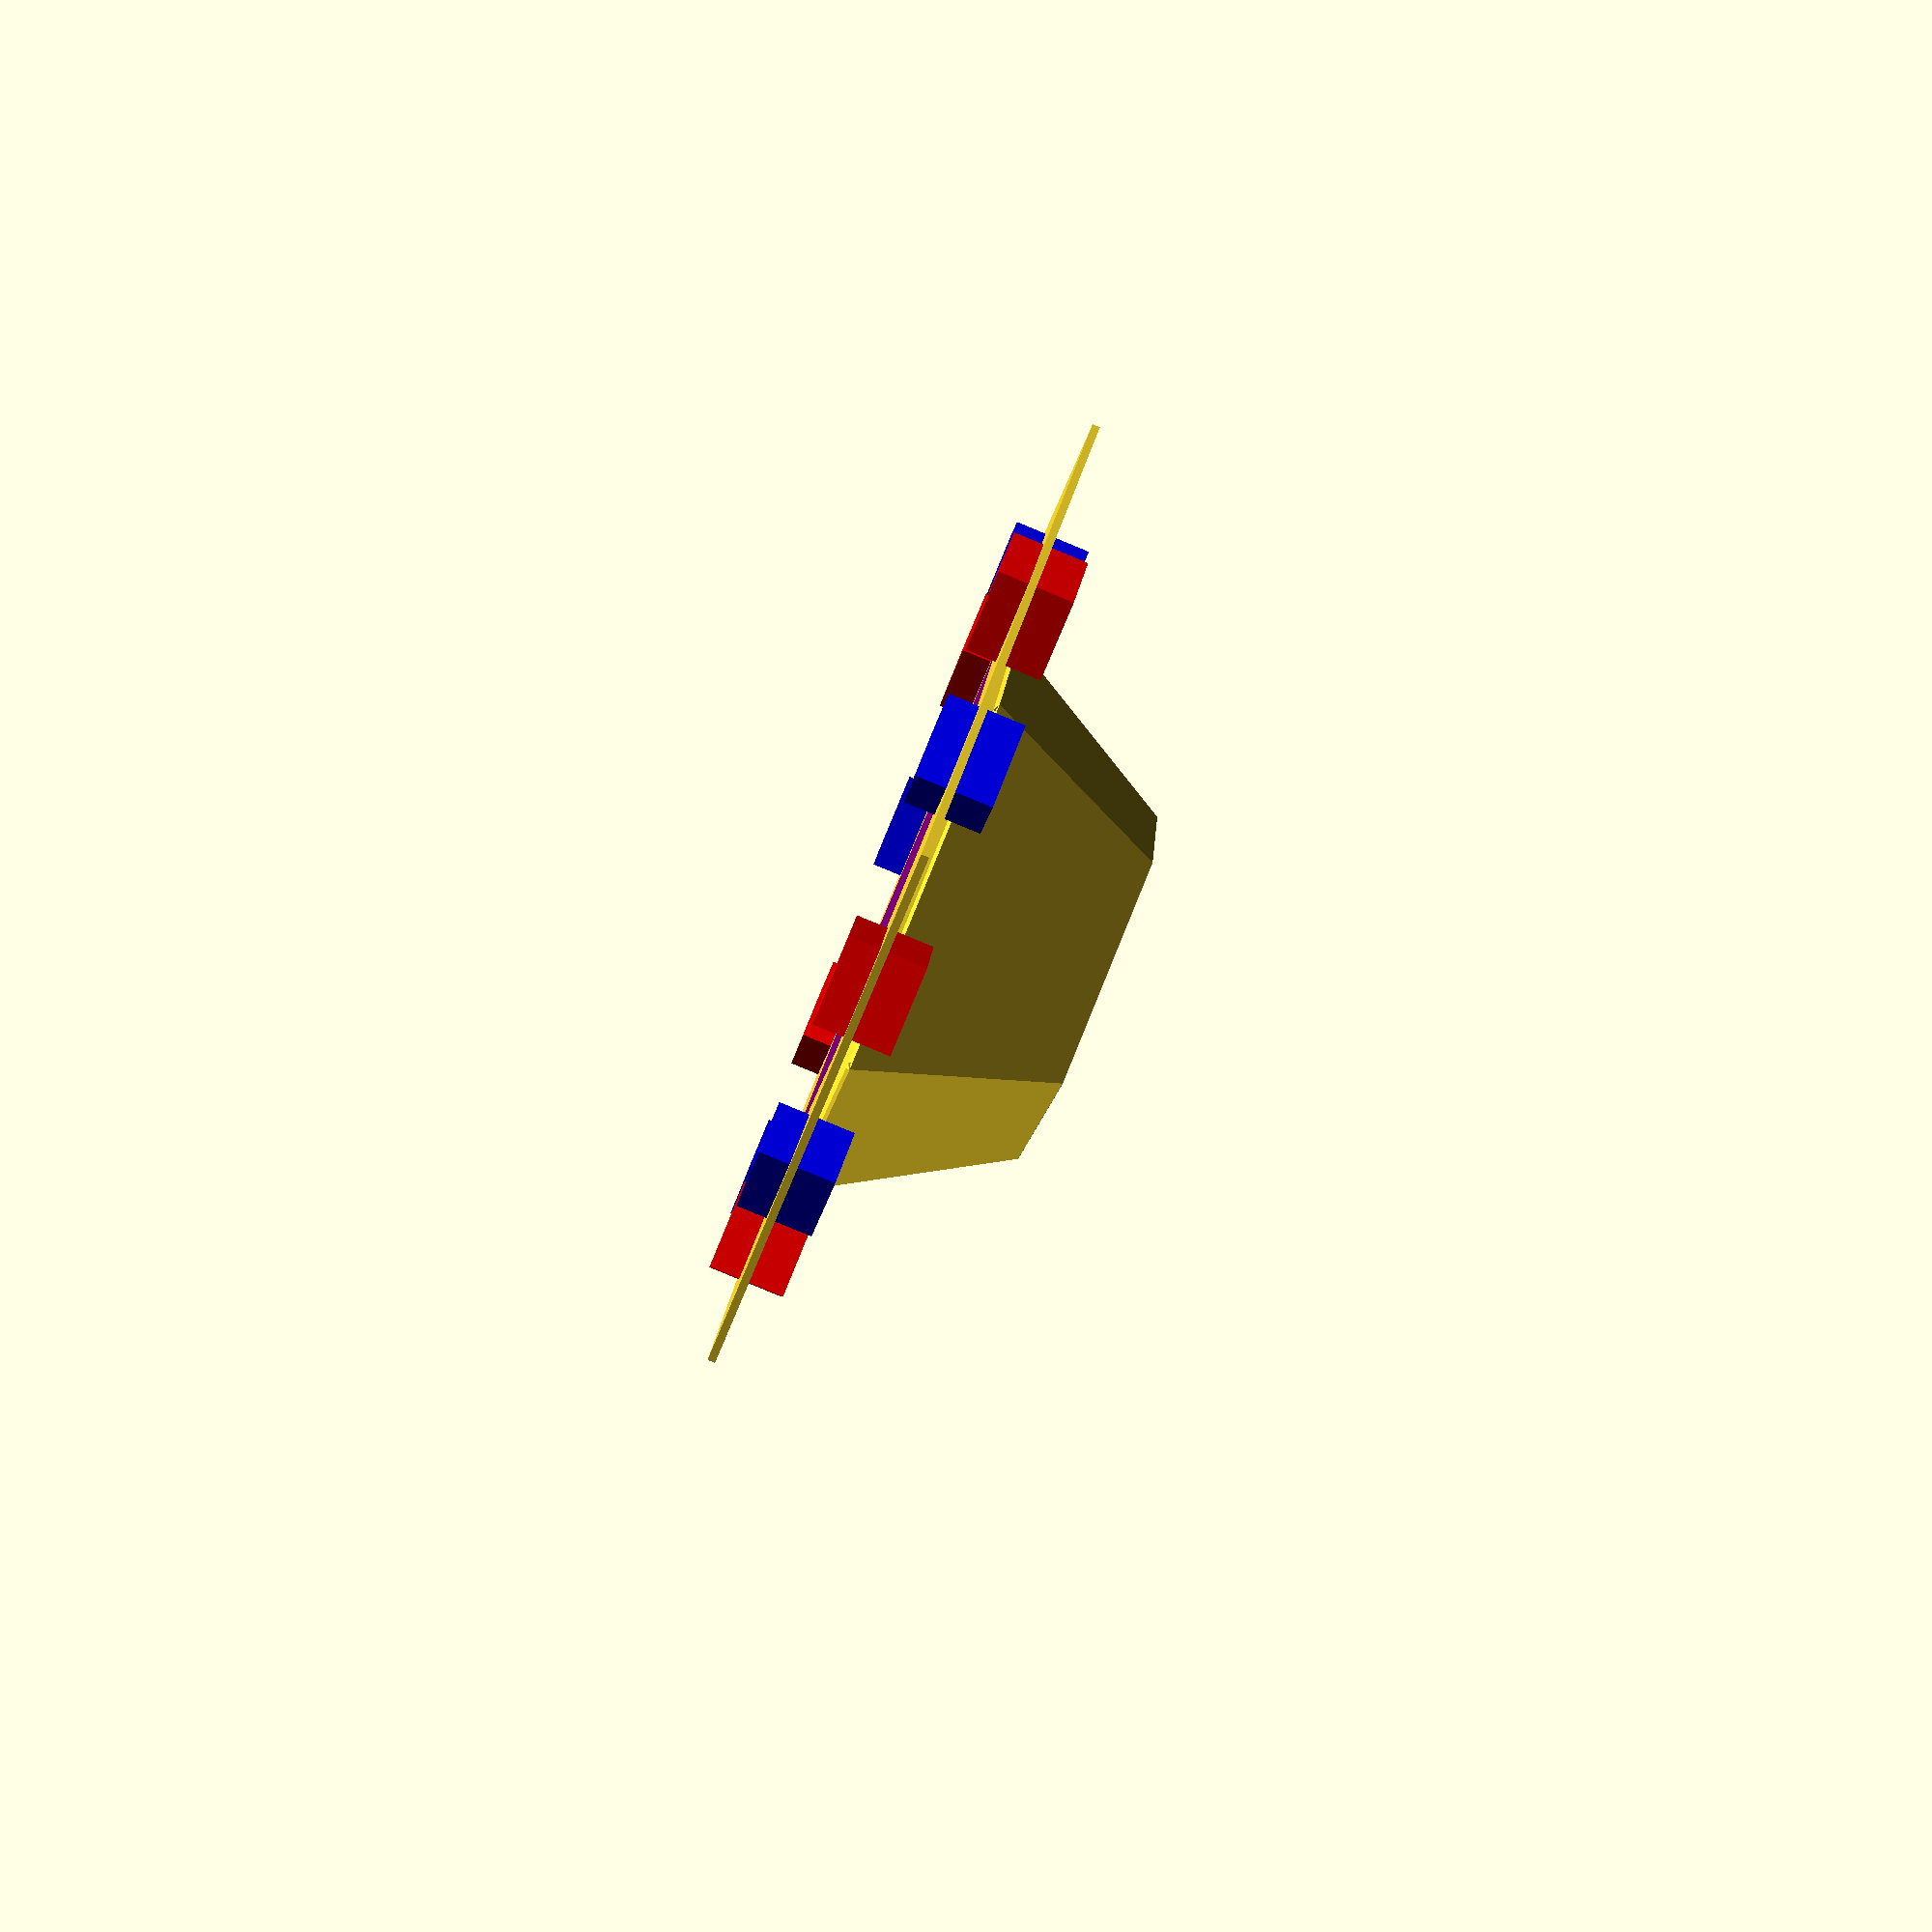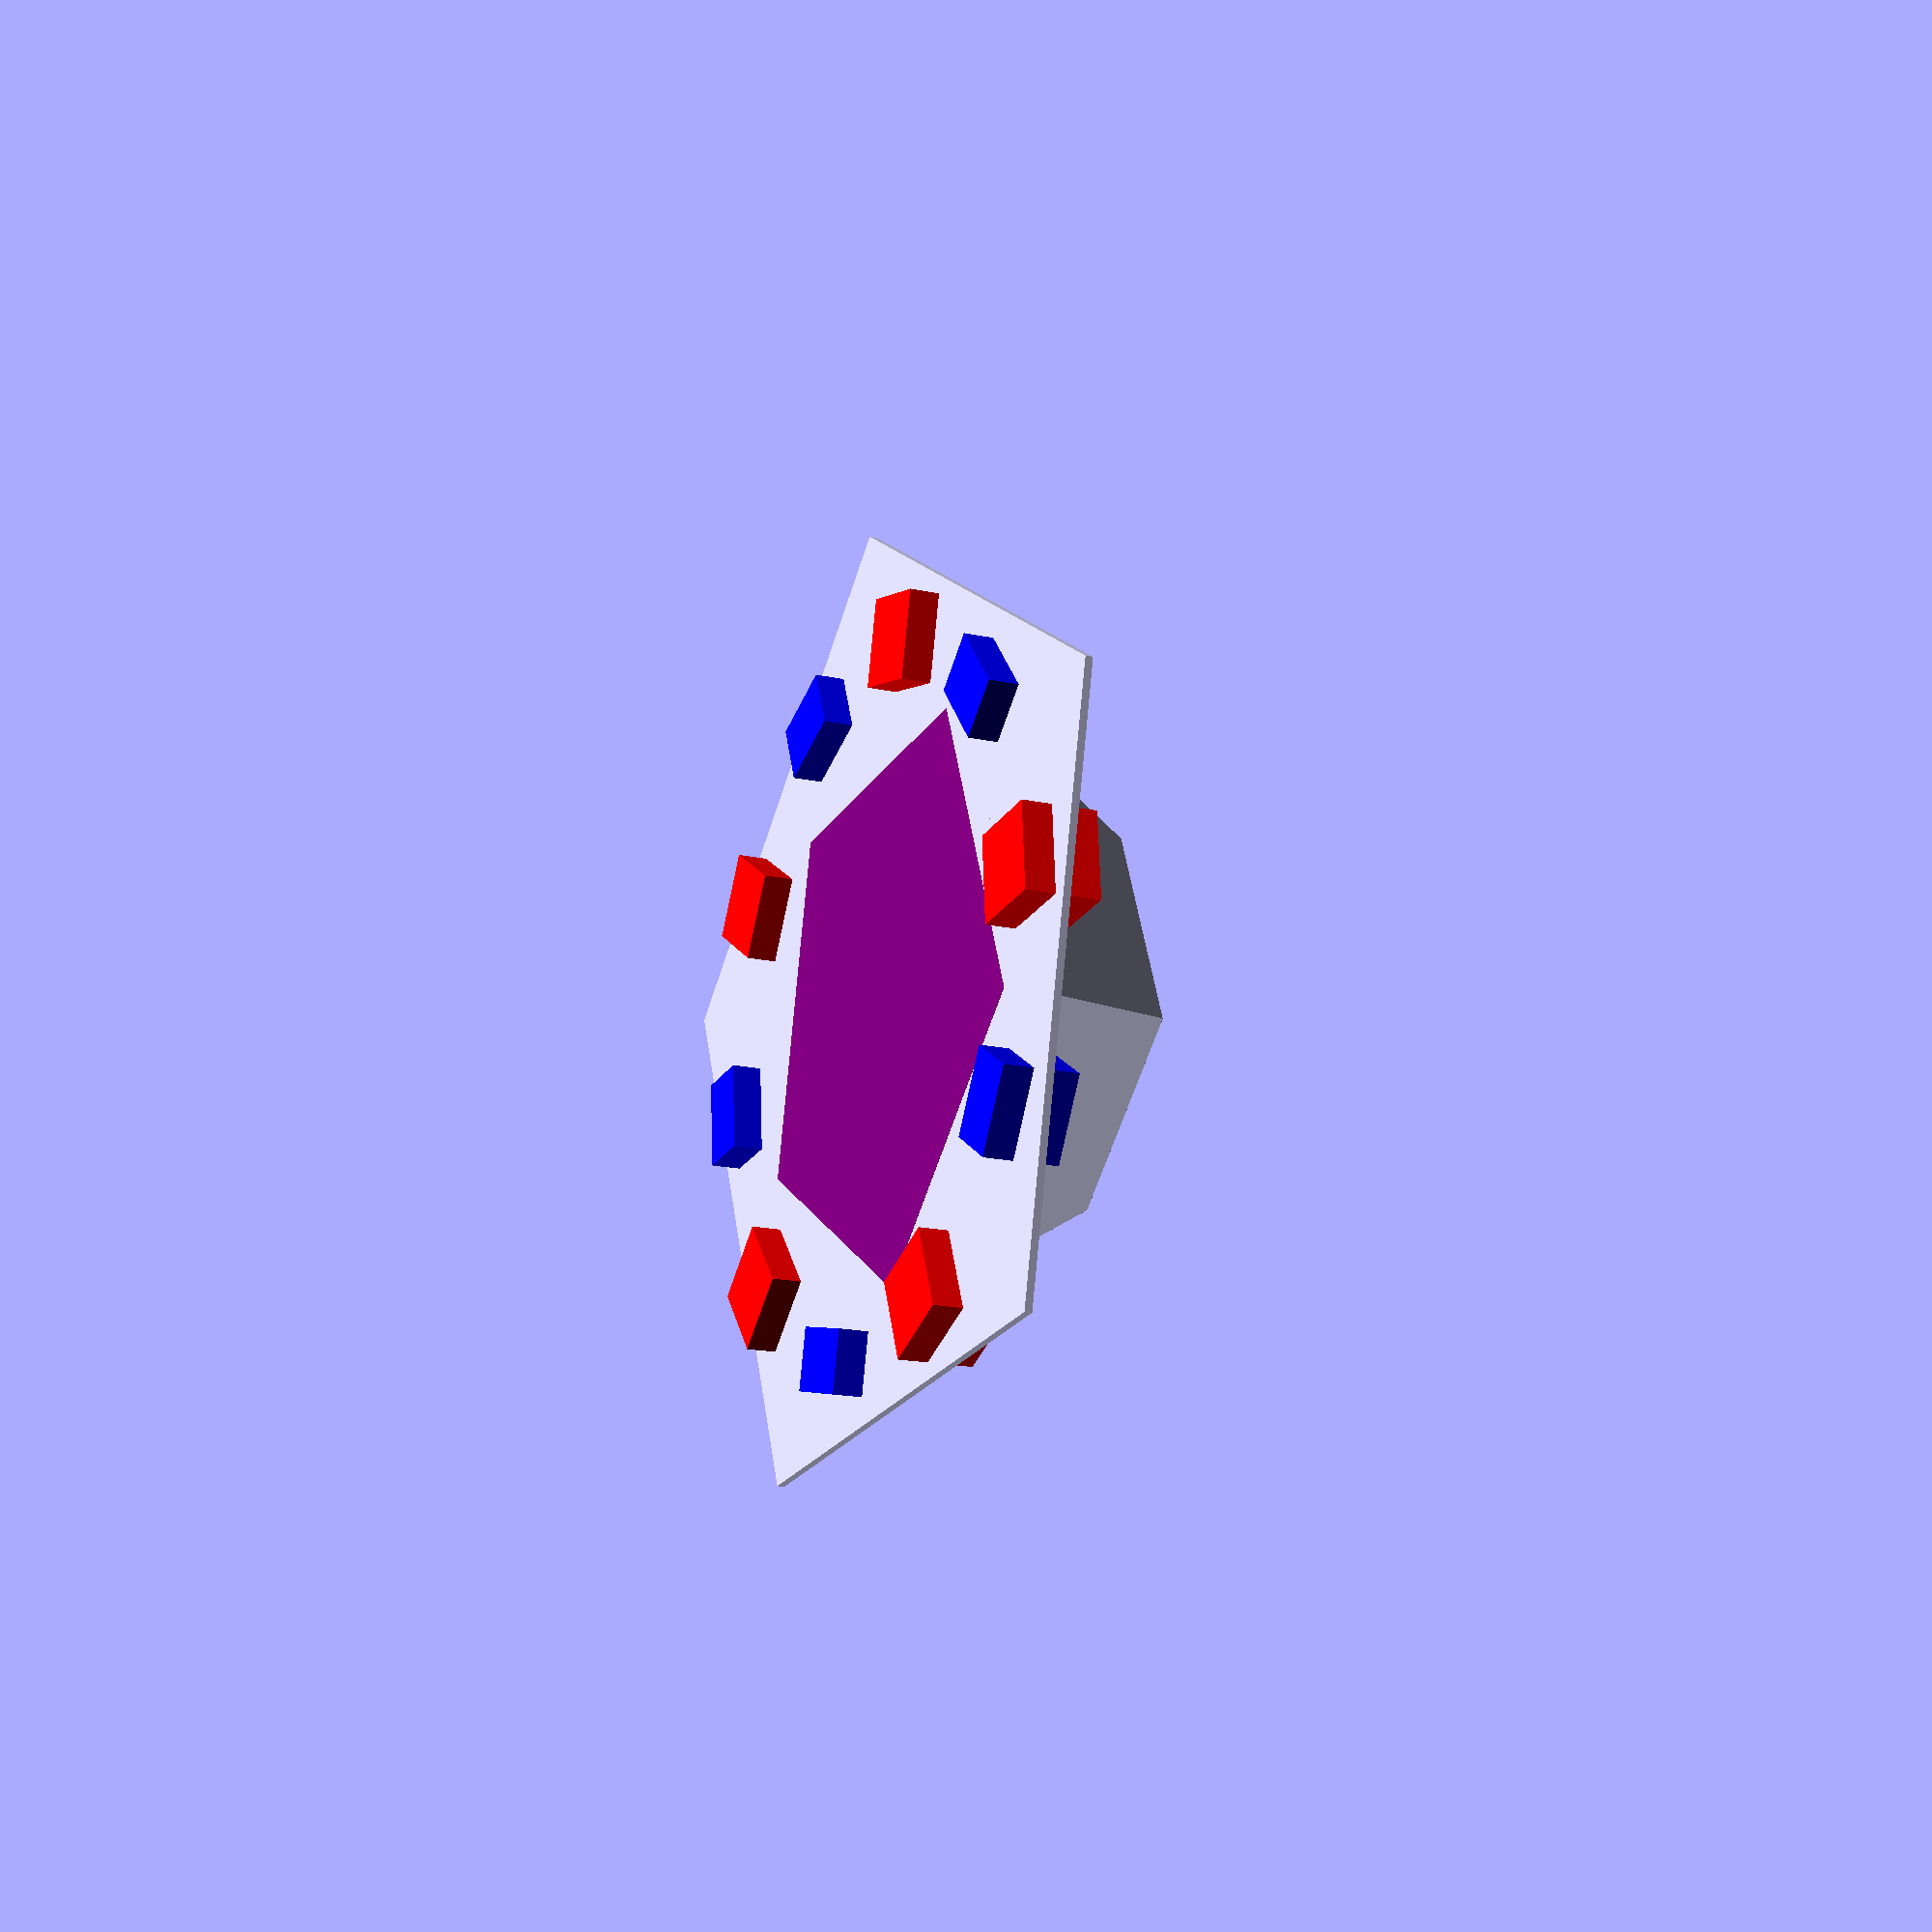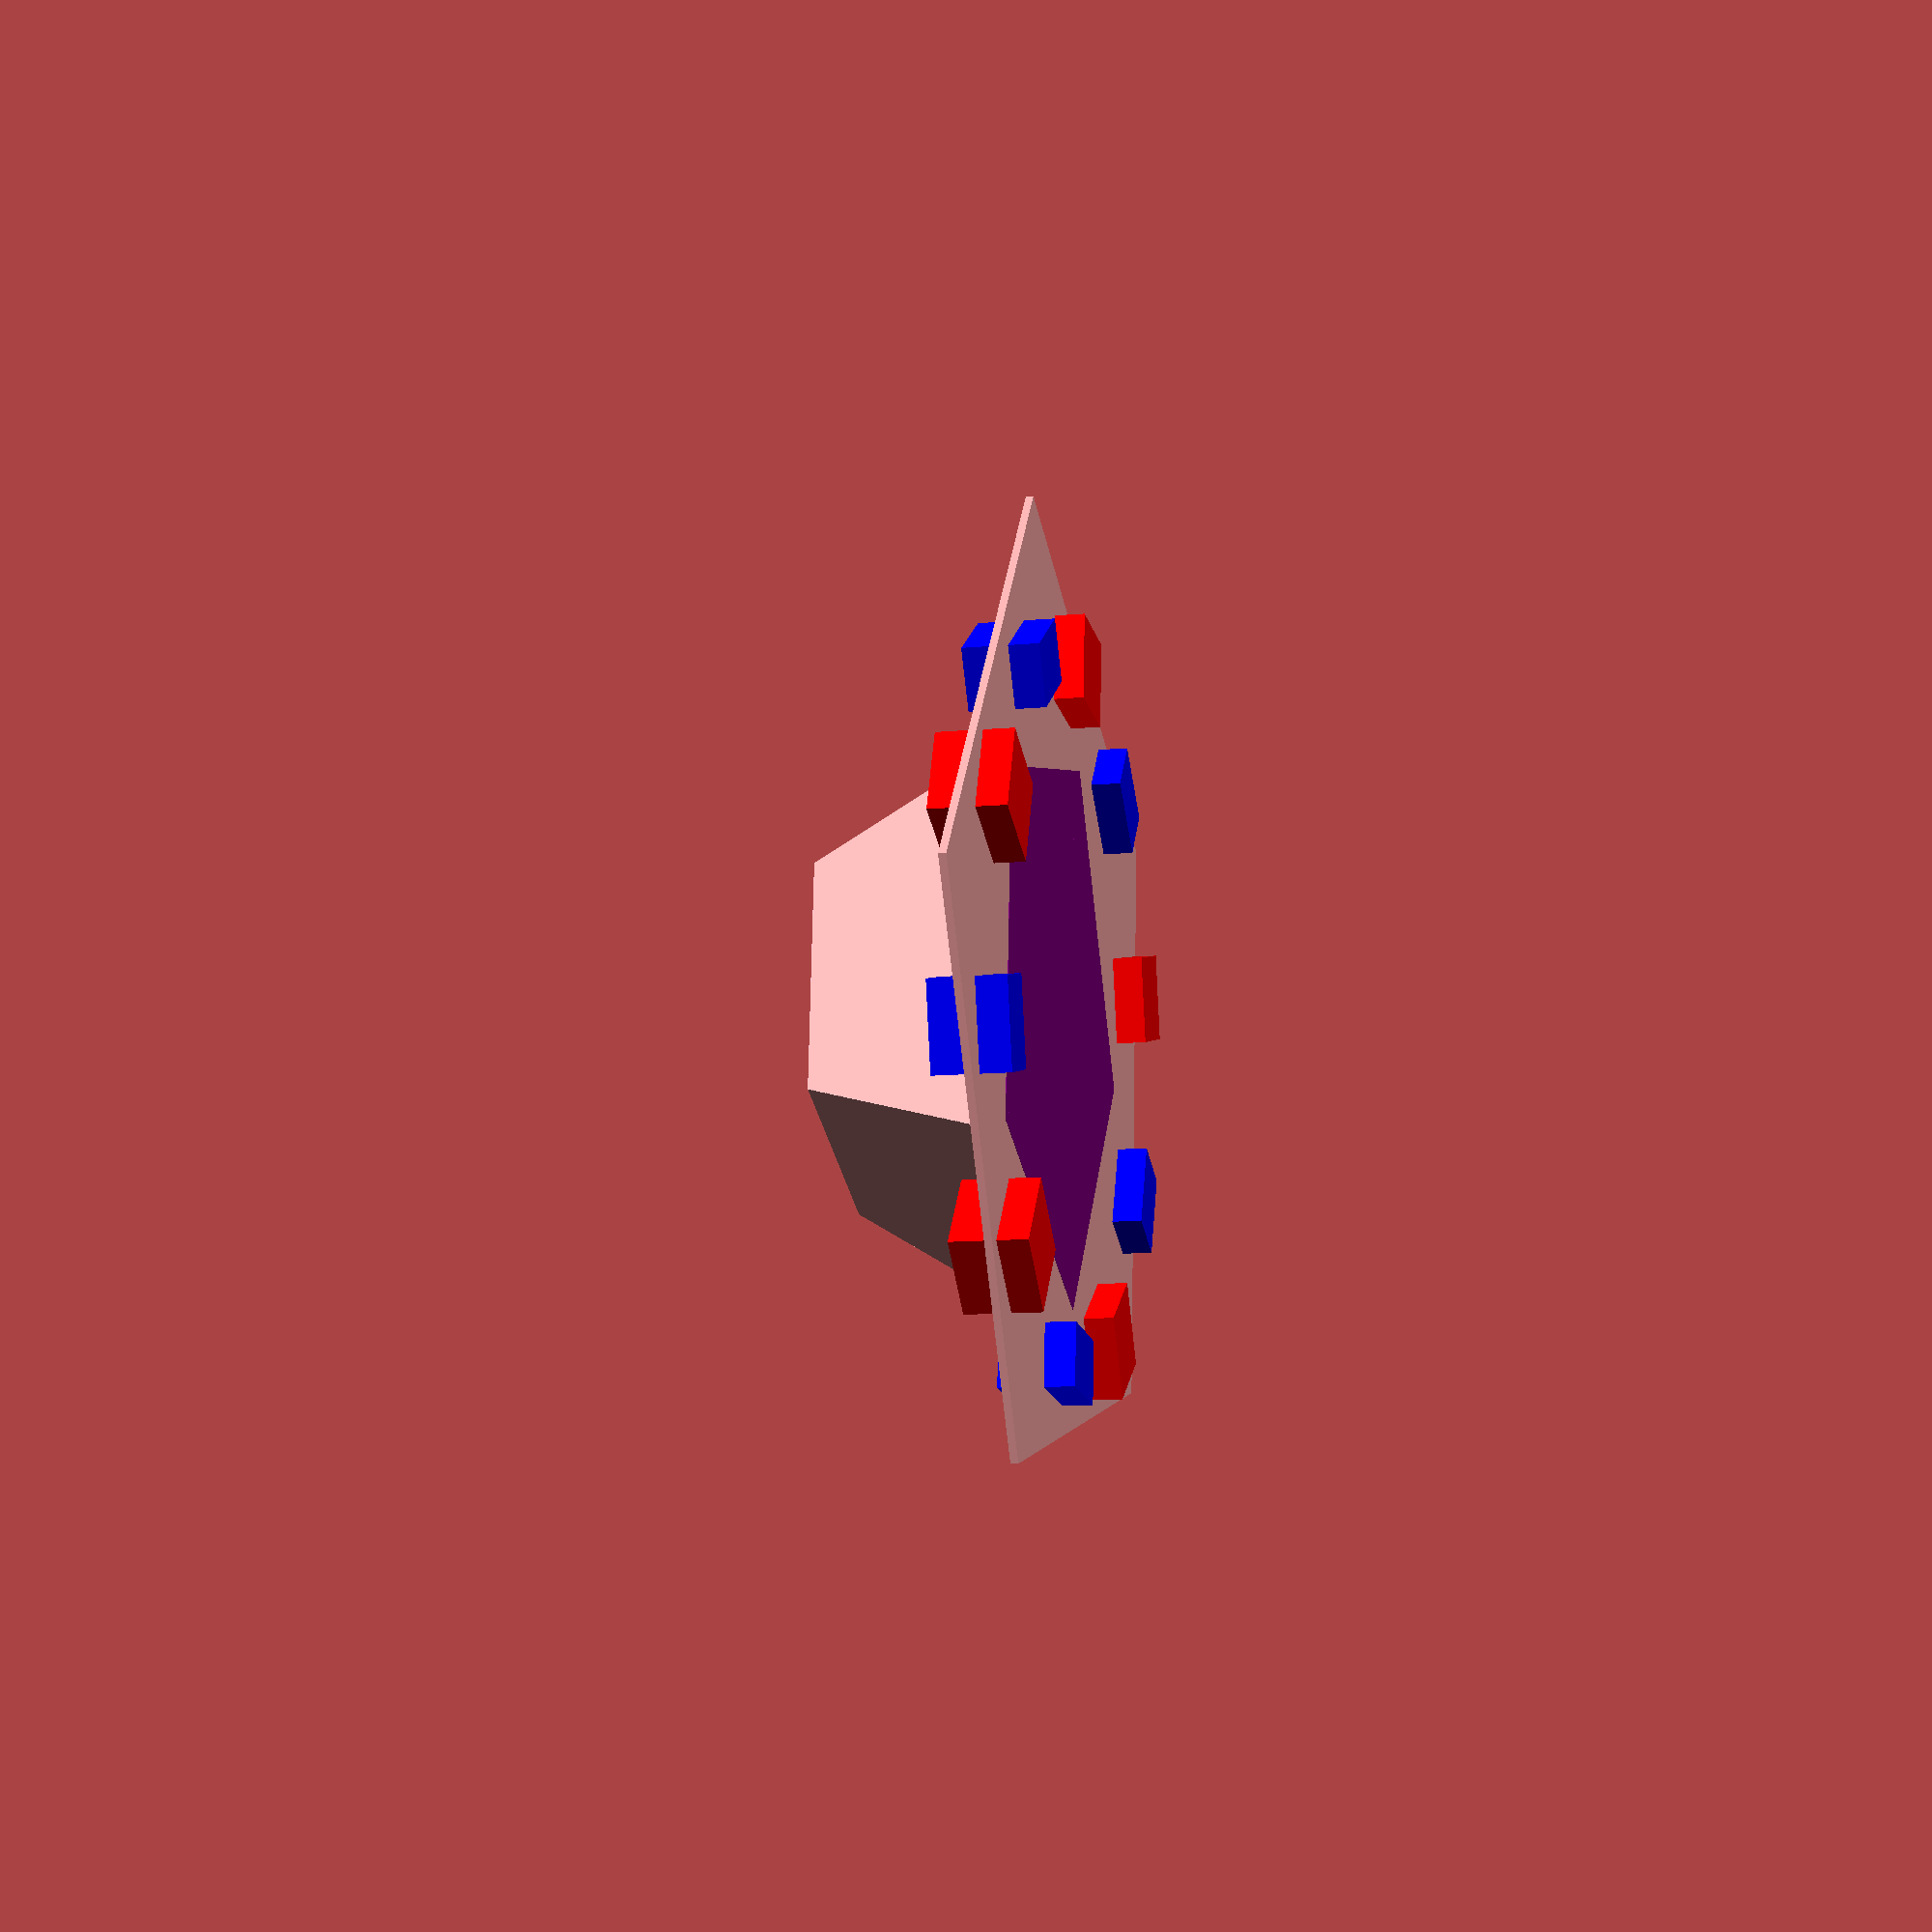
<openscad>
golden_ratio = (1+sqrt(5))/2;

BaseWidth = 200;
ChamberWidth=BaseWidth/2.62;
BasePlateThickness=3;
WallWidth=3;
WallHeight=20;
Dihedral_angle=116.56505;

module Penta_part(r,h) {
polyhedron(
	points=[
		[0,0,0],
		[sin(72*0)*r, cos(72*0)*r, 0],
		[sin(72*1)*r, cos(72*1)*r, 0],
		[0,0,h],
		[sin(72*0)*r, cos(72*0)*r, h],
		[sin(72*1)*r, cos(72*1)*r, h]
	],
	faces=[
		[0,1,2],
		[0,1,4,3],
		[1,2,5,4],
		[2,0,3,5],
		[3,4,5]
	]
);
}

module Penta_segment(r, h) {
polyhedron(
	points=[
		[sin(72*1)*r, cos(72*1)*r, 0],
		[sin(72*2)*r, cos(72*2)*r, 0],
		[sin(72*3)*r, cos(72*3)*r, 0],
		[sin(72*4)*r, cos(72*4)*r, 0],
		[sin(72*1)*r, cos(72*1)*r, h],
		[sin(72*2)*r, cos(72*2)*r, h],
		[sin(72*3)*r, cos(72*3)*r, h],
		[sin(72*4)*r, cos(72*4)*r, h]
	], 
	faces=[
		[0,1,2,3],
		[0,1,5,4],
		[1,2,6,5],
		[2,3,7,6],
		[3,0,4,7],
		[4,5,6,7],
	]
);
}

module Penta(r,h) { 
// r = (outer) Radius of the penta
// h = height of the penta. 
	for (i=[0:4]) {
		rotate(i*72, 0,0) Penta_part(r,h);
	}
}

module Tablet() {
	Twidth=190;
	Theight=240;
	Tdepth=15;
	translate([-Twidth, 0,0]) cube([Twidth, Theight, Tdepth]);
}

module Base() {
	rotate([0,0,72/2]) union() {
		BasePlate();
		BaseWalls();
	}
}

module BasePlate() {
	//difference() {
		Penta(BaseWidth,BasePlateThickness);
	//	cube([10,10,10], center=true);
		color("Purple") translate([0,0,-0.1]) rotate([0,0,72/2]) Penta(ChamberWidth+ChamberWidth*1.18*cos(180-Dihedral_angle),BasePlateThickness+0.2);
	//}
}

module BaseWalls() {
	render() difference() {
		Penta(BaseWidth,WallHeight);
		Penta(BaseWidth-WallWidth,WallHeight);
	}
}

module PSU() {
	PsuX=150;
	PsuY=150;
	PsuZ=100;
	translate([-PsuX/2,ChamberWidth,-PsuZ]) cube([PsuX, PsuY, PsuZ]);
}

module LaserPCB() {
	color("Green") cube([50,50,30], center=true);
}
module LaserDiode() {
	color("Red") cube([35,35,30], center=true);
}
module LaserSink() {
	color("Blue") cube([25,35,30], center=true);
}

module Integration() {
	Base();
	color("Blue") PSU();
	translate([-ChamberWidth,0,WallHeight]) rotate([80,0,0]) Tablet();
}


module Chamber() {
	//translate([0,0,5]) 
	rotate([0,0,72/2]) color("Pink") Penta(ChamberWidth, 3);
	for(i=[0:4]) {
		rotate([0,0,i*72]) translate([0,ChamberWidth*0.81,0]) rotate([180-116.56, 0, 0]) translate([0,ChamberWidth*0.81,0]) Penta_segment(ChamberWidth,3);
	}
}

BasePlate();
//rotate([0,0,0]) translate([BaseWidth,0,0]) LaserPCB();

for(i=[0,72,144,216,288]) {
	rotate([0,0,72*i]) translate([BaseWidth*0.70,0,0]) LaserDiode();
	rotate([0,0,72*i+180]) translate([BaseWidth*0.70,0,0]) LaserSink();
}
//Penta(BaseWidth,BasePlateThickness);

translate([0,0,-ChamberWidth*1.18*sin(116.56)]) Chamber();

//translate([]) LaserPCB();

//Integration();
</openscad>
<views>
elev=265.3 azim=278.7 roll=112.5 proj=p view=wireframe
elev=17.6 azim=139.4 roll=66.1 proj=p view=solid
elev=192.0 azim=310.9 roll=257.6 proj=p view=solid
</views>
